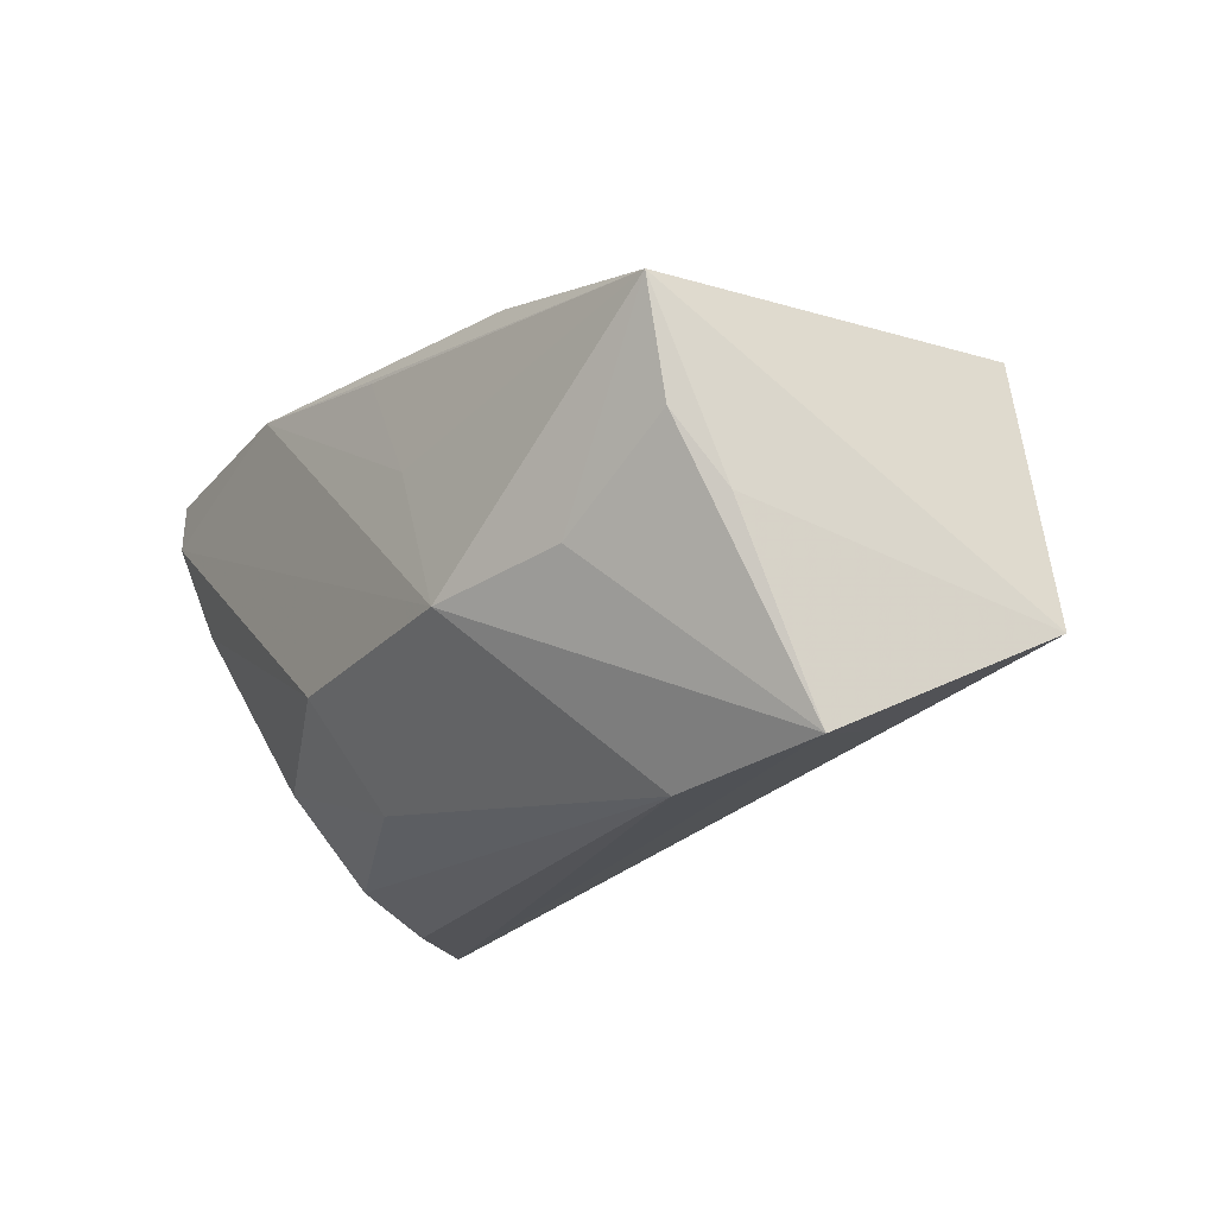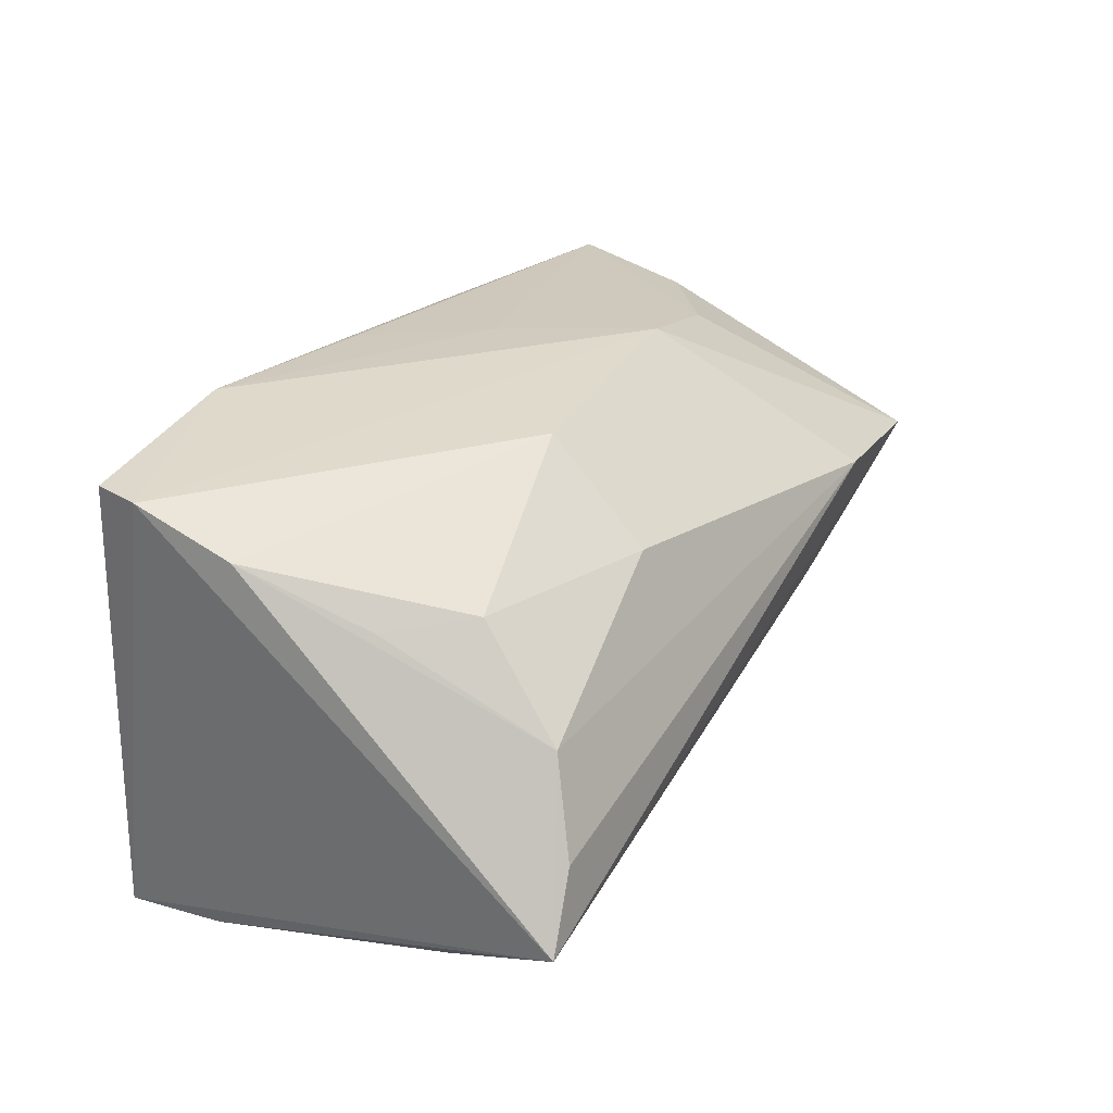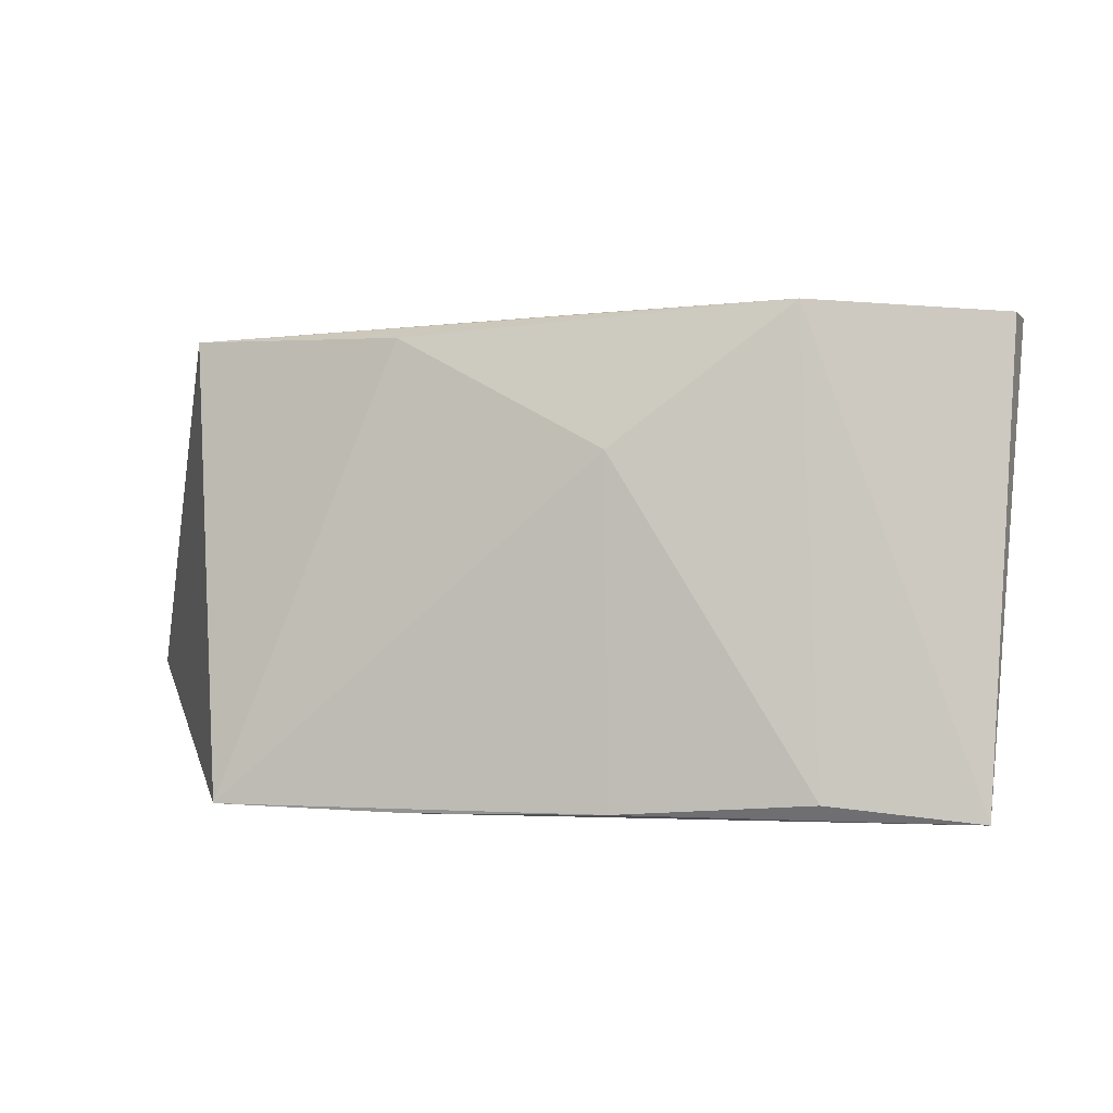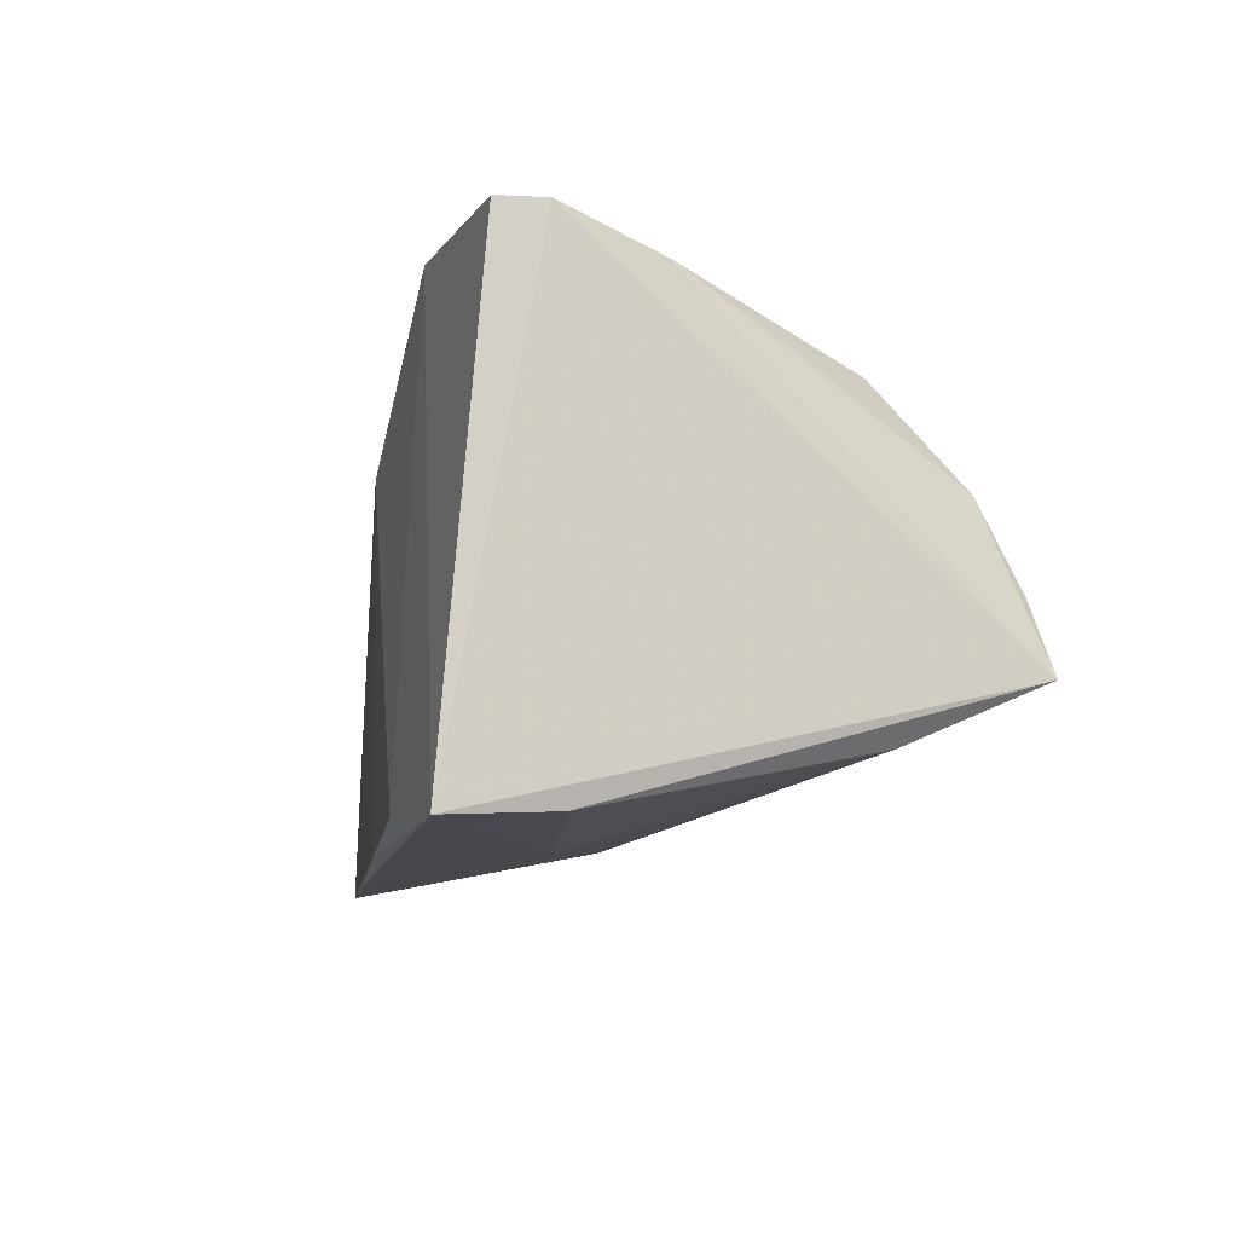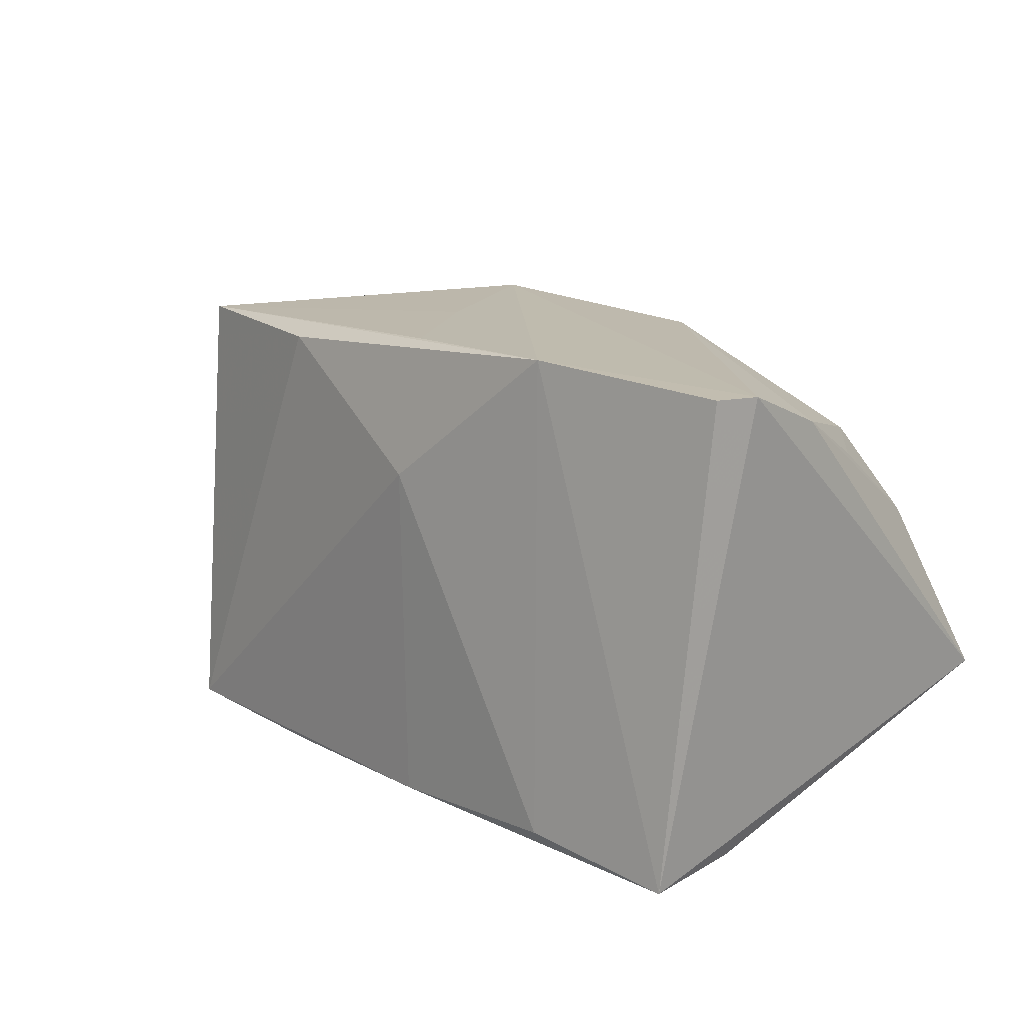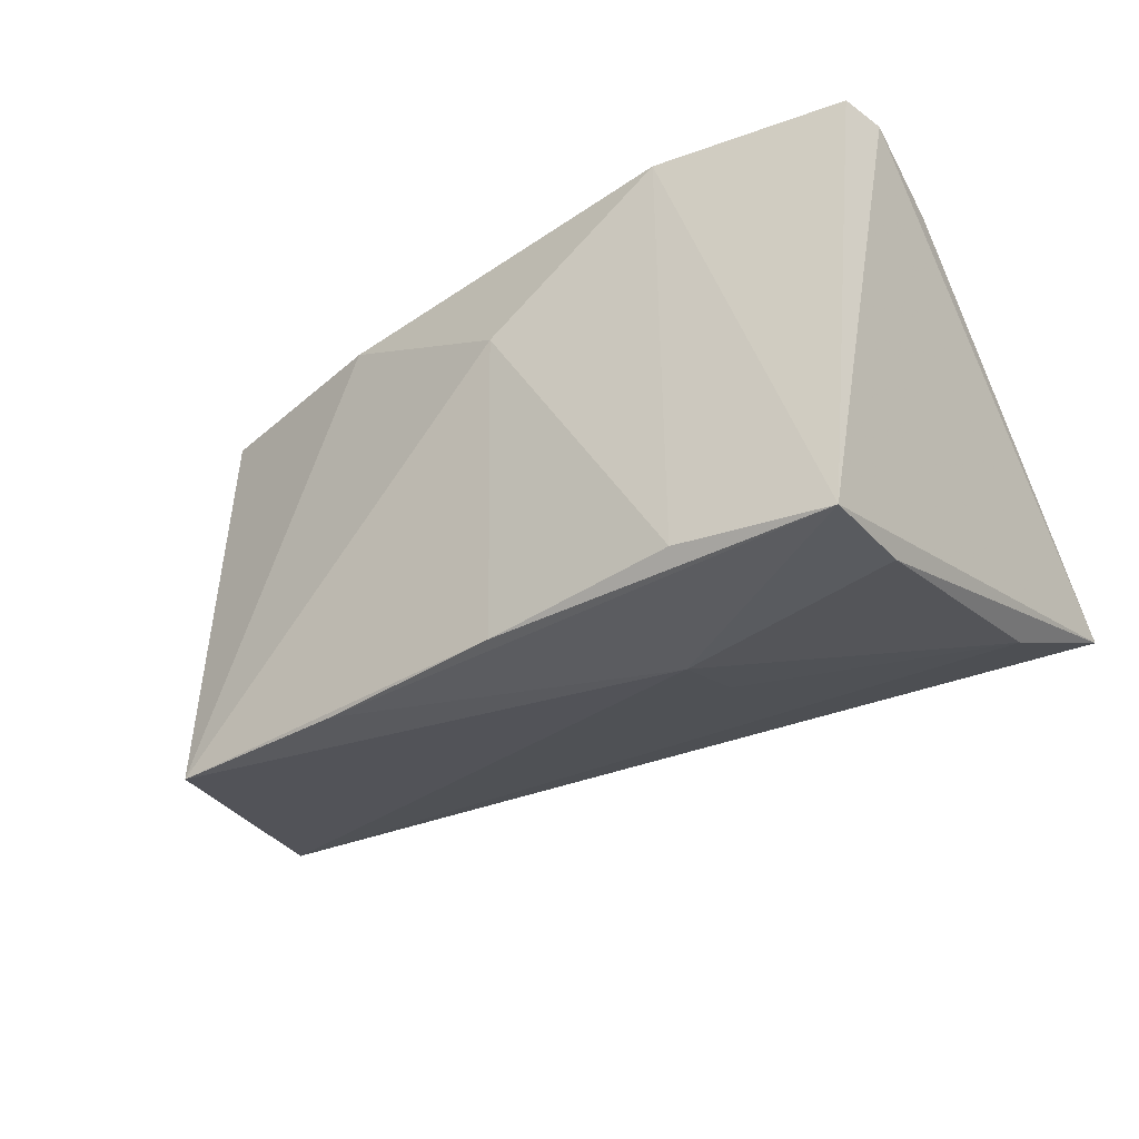
<metadata>
{"format":"obj","ext":"obj","renderer":"f3d","projection":"perspective","resolution":1024,"background":"white","views":[{"elev":-20.5,"azim":53.5,"up":"+Y"},{"elev":27.5,"azim":-60.8,"up":"+Z"},{"elev":0.1,"azim":-171.8,"up":"+Z"},{"elev":-11.8,"azim":-102.6,"up":"+Z"},{"elev":15.0,"azim":-134.9,"up":"+Z"},{"elev":-34.6,"azim":-144.3,"up":"+Z"}]}
</metadata>
<code>
v -0.04743 -0.03184 -0.01499
v -0.04387 -0.008967 0.01566
v 0.02089 0.02137 0.02533
v 0.02989 -0.03184 0.01022
v 0.04581 0.001392 0.0228
v -0.04875 0.004946 0.02242
v 0.04232 0.02237 -0.02819
v -0.0174 -0.0002071 -0.02601
v -0.04564 0.02576 -0.02876
v -0.01505 -0.02494 0.0163
v -0.04438 -0.01705 -0.02147
v -0.0452 0.01356 -0.02809
v 0.03845 -0.02287 -0.01168
v 0.06146 -0.01859 -0.01392
v -0.03652 -0.01753 0.01632
v 0.01915 0.0239 -0.02876
v -0.03883 -0.02748 0.00448
v -0.04865 0.0216 0.02719
v -0.0426 -0.03103 -0.00633
v -0.004123 0.02582 -0.02834
v 0.03143 -0.008726 0.02489
v -0.02735 0.02699 -0.02678
v -0.003618 0.02625 0.01215
v -0.02503 0.02431 0.02873
v -0.04977 0.01617 0.02696
v 0.0545 -0.01057 -0.02059
v -0.01796 0.009523 -0.02876
v -0.001818 0.02082 0.02786
v 0.05 -0.02986 0.007462
v 0.0463 0.01506 0.02571
v 0.006538 0.006801 0.02853
v -0.01421 -0.01317 0.02729
v 0.01452 -0.01133 0.02929
v 0.04851 -0.006842 0.0171
f 9 1 25
f 13 1 14
f 27 8 11
f 18 9 25
f 25 24 18
f 18 24 9
f 25 1 6
f 17 6 1
f 29 13 14
f 29 4 1
f 1 13 29
f 14 7 30
f 5 30 21
f 21 29 5
f 9 27 12
f 27 11 12
f 1 9 12
f 12 11 1
f 20 23 7
f 9 24 22
f 24 23 22
f 22 20 9
f 23 20 22
f 1 4 19
f 19 17 1
f 4 17 19
f 10 17 4
f 15 17 10
f 15 6 2
f 2 17 15
f 6 17 2
f 3 23 24
f 24 30 3
f 7 23 3
f 3 30 7
f 5 29 34
f 34 30 5
f 34 29 14
f 14 30 34
f 26 8 27
f 27 7 26
f 26 11 8
f 26 7 14
f 14 1 26
f 1 11 26
f 9 20 16
f 16 20 7
f 16 27 9
f 16 7 27
f 33 10 4
f 4 29 33
f 29 21 33
f 33 21 30
f 30 31 33
f 33 24 25
f 33 31 24
f 28 30 24
f 24 31 28
f 28 31 30
f 32 33 25
f 25 6 32
f 32 6 15
f 15 10 32
f 10 33 32

</code>
